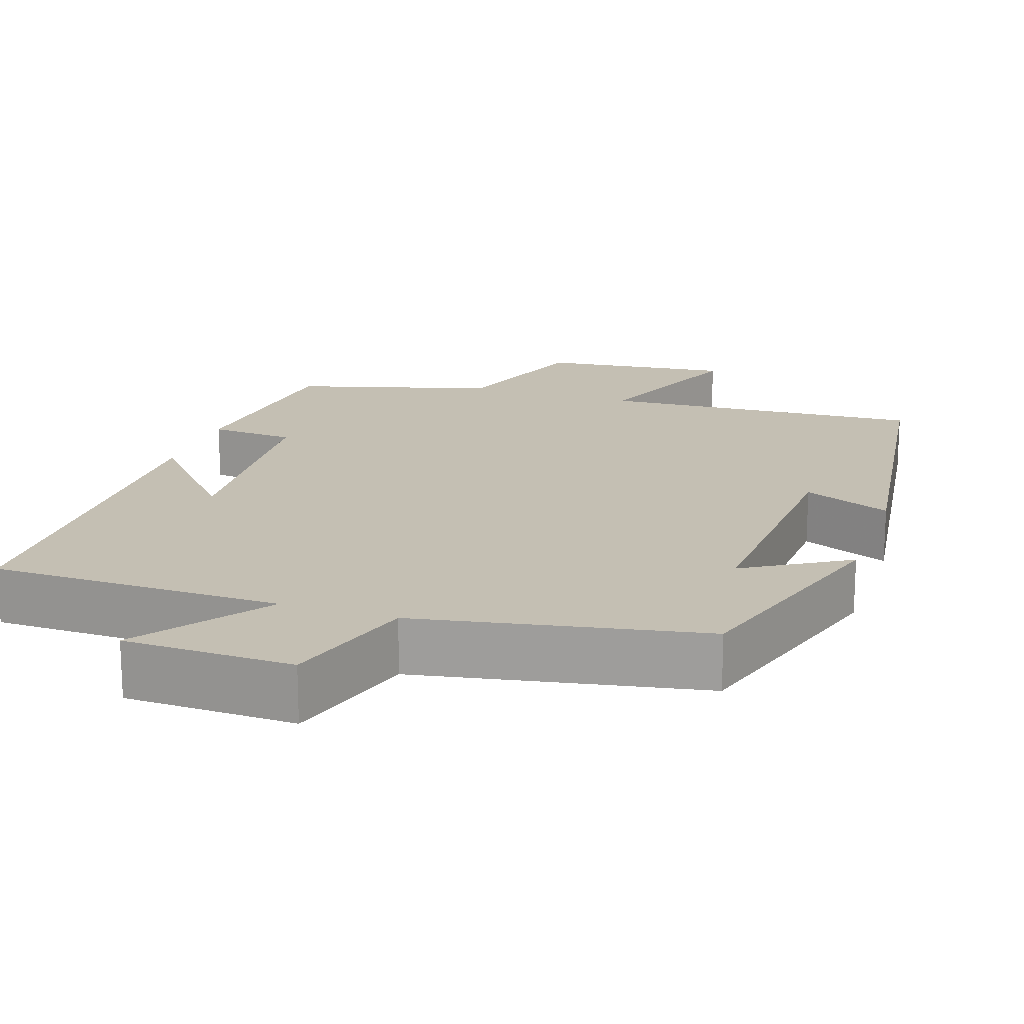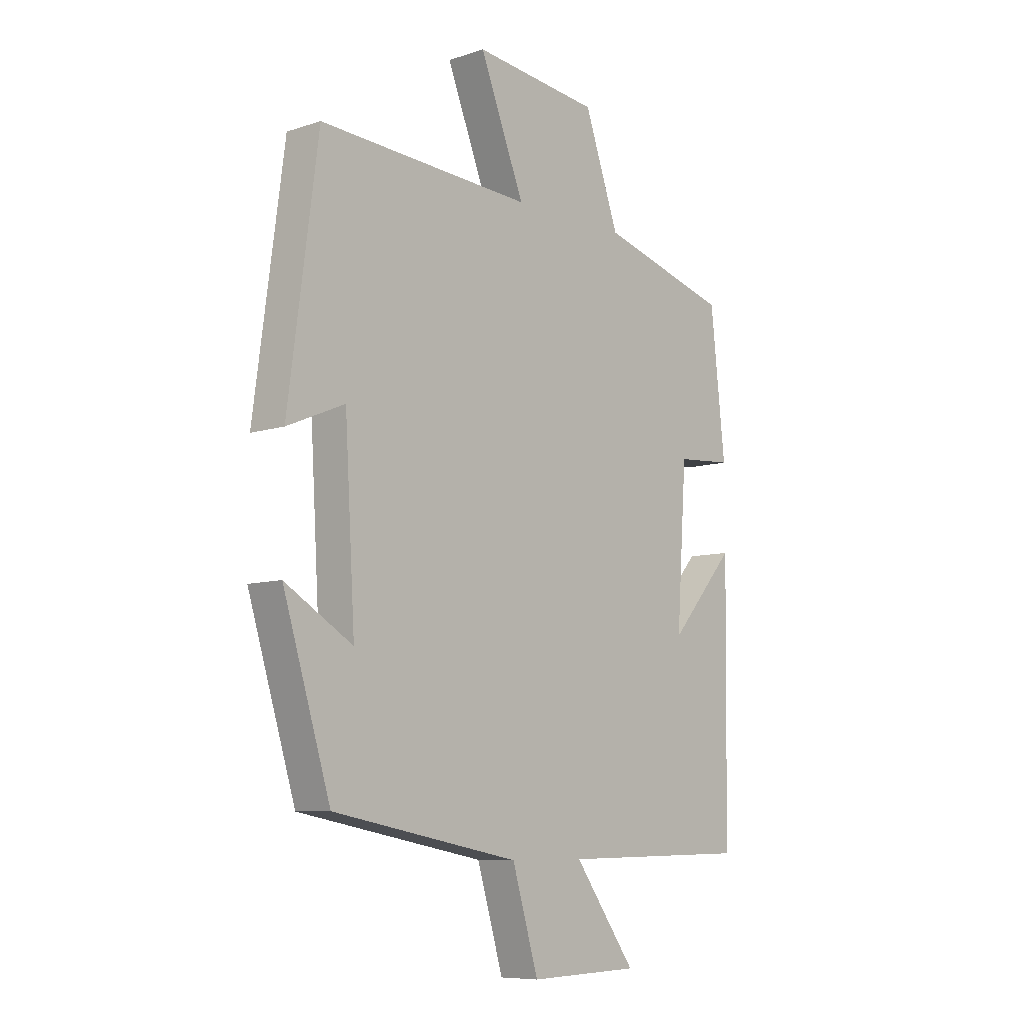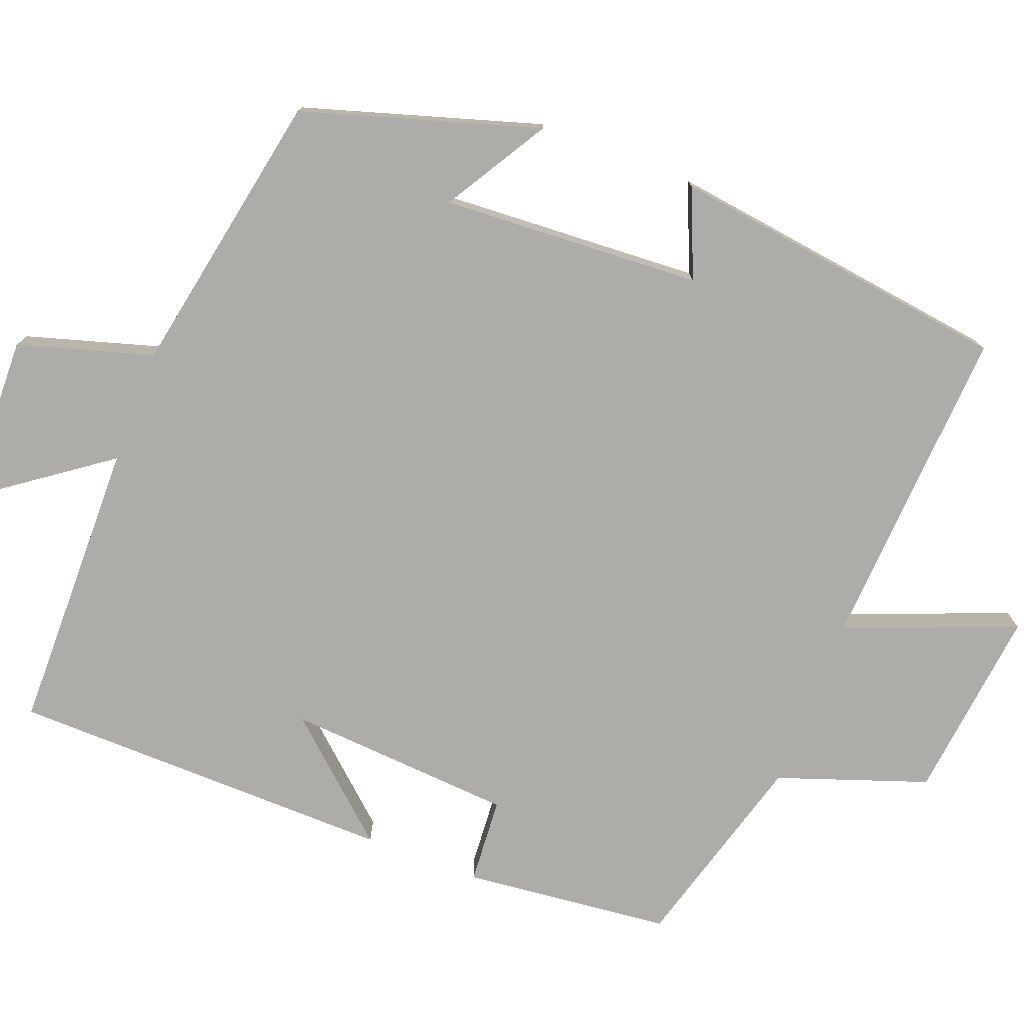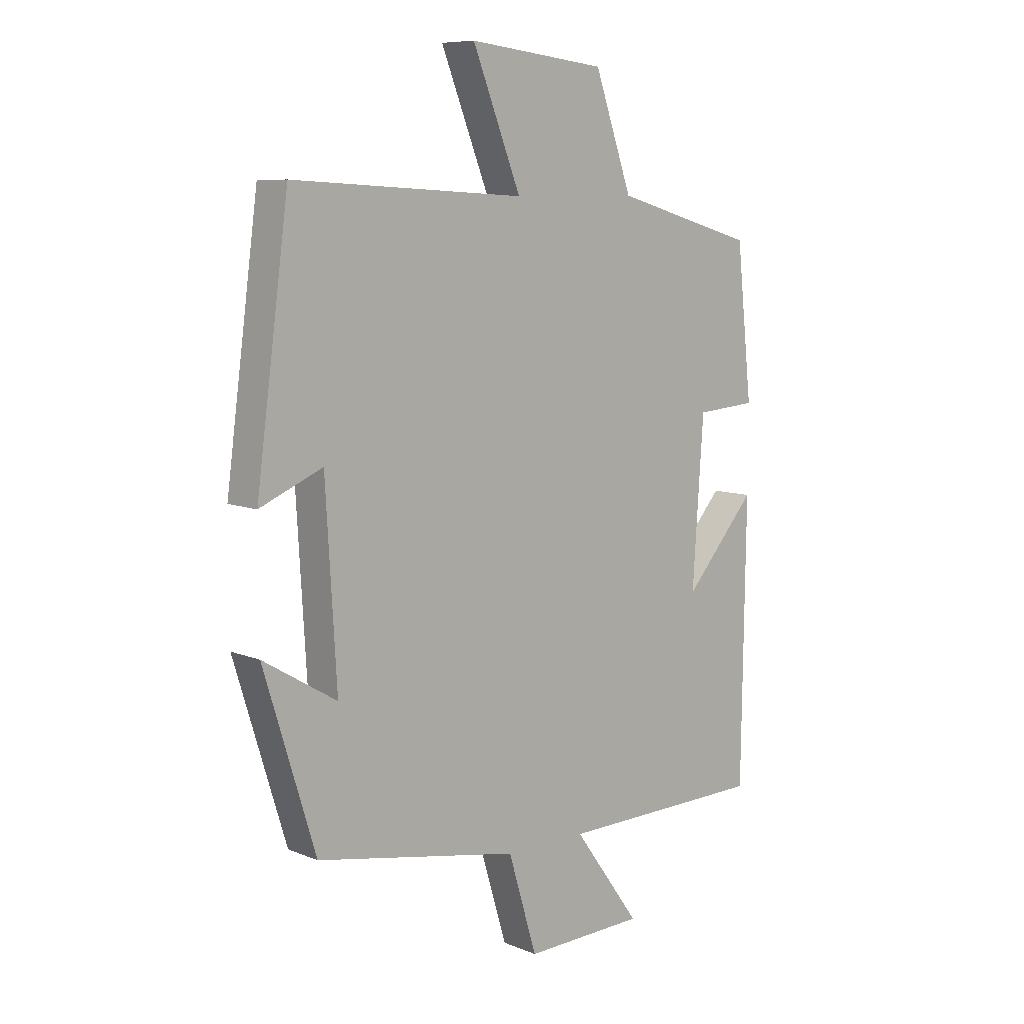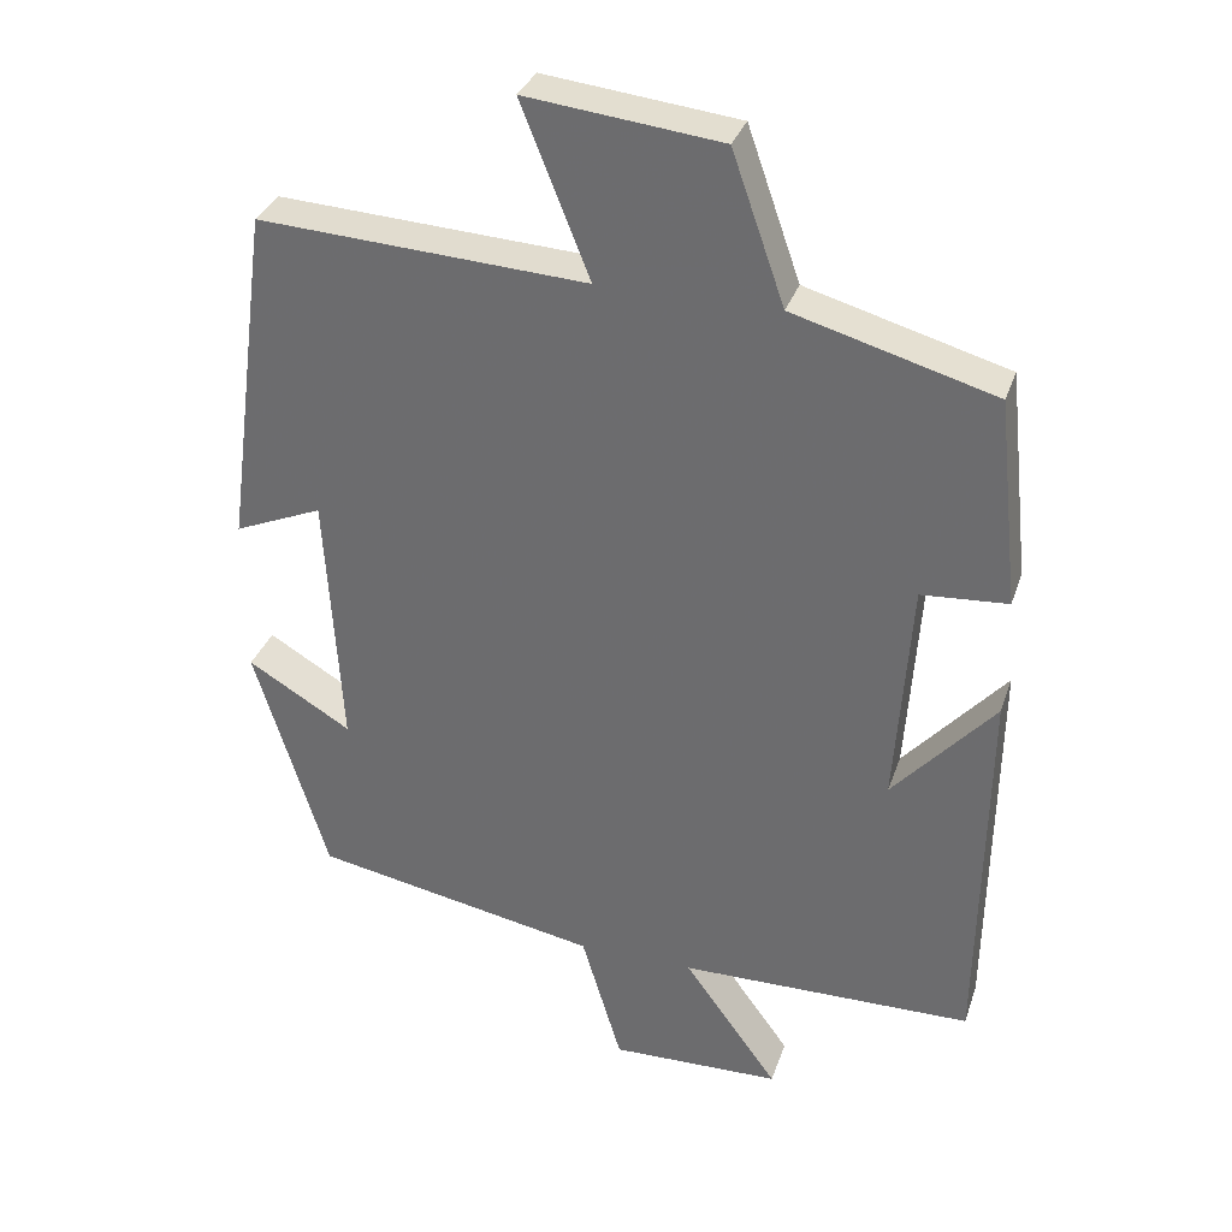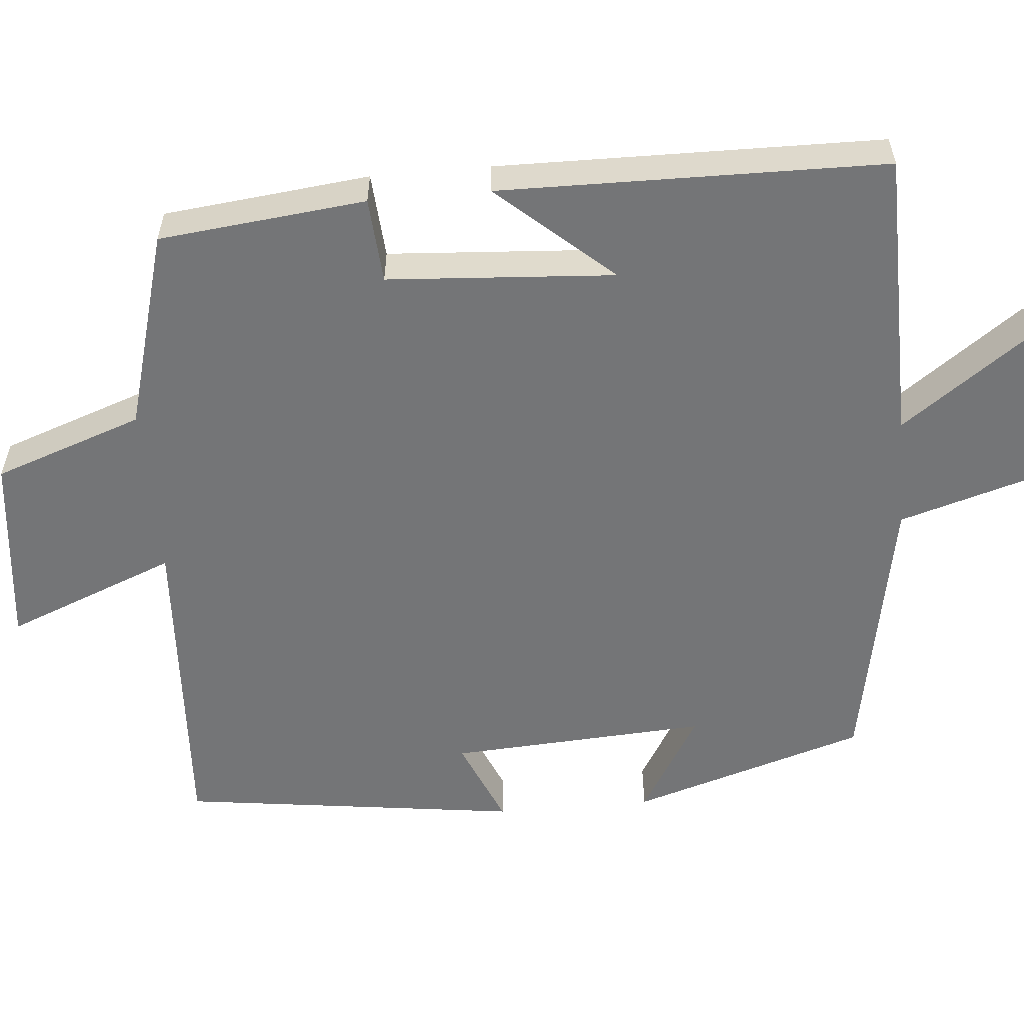
<metadata>
{"format":"obj","ext":"obj","renderer":"f3d","projection":"perspective","resolution":1024,"background":"white","views":[{"elev":17.9,"azim":-161.5,"up":"+Y"},{"elev":-8.3,"azim":-48.3,"up":"+Z"},{"elev":-76.8,"azim":-111.1,"up":"+Y"},{"elev":8.6,"azim":-42.5,"up":"+Z"},{"elev":32.9,"azim":17.5,"up":"+Z"},{"elev":-56.4,"azim":95.1,"up":"+Y"}]}
</metadata>
<code>
v 0.471 0.07 0.427
v 0.5 0.07 0.159
v 0.389 0.07 0.151
v 0.369 0.07 -0.143
v 0.5 0.07 0.005
v 0.493 0.07 -0.494
v 0.114 0.07 -0.5
v 0.236 0.07 -0.668
v 0.016 0.07 -0.674
v -0.036 0.07 -0.5
v -0.406 0.07 -0.431
v -0.5 0.07 -0.126
v -0.366 0.07 -0.206
v -0.386 0.07 0.13
v -0.5 0.07 0.082
v -0.441 0.07 0.524
v -0.018 0.07 0.5
v -0.106 0.07 0.721
v 0.144 0.07 0.693
v 0.212 0.07 0.5
v 0.471 0 0.427
v 0.5 0 0.159
v 0.389 0 0.151
v 0.369 0 -0.143
v 0.5 0 0.005
v 0.493 0 -0.494
v 0.114 0 -0.5
v 0.236 0 -0.668
v 0.016 0 -0.674
v -0.036 0 -0.5
v -0.406 0 -0.431
v -0.5 0 -0.126
v -0.366 0 -0.206
v -0.386 0 0.13
v -0.5 0 0.082
v -0.441 0 0.524
v -0.018 0 0.5
v -0.106 0 0.721
v 0.144 0 0.693
v 0.212 0 0.5
f 17 18 19 20
f 1 2 3
f 20 1 3
f 17 20 3
f 14 15 16 17
f 17 3 4
f 14 17 4
f 13 14 4
f 10 11 12 13
f 10 13 4
f 7 8 9 10
f 7 10 4
f 4 5 6 7
f 40 39 38 37
f 23 22 21
f 23 21 40
f 23 40 37
f 37 36 35 34
f 24 23 37
f 24 37 34
f 24 34 33
f 33 32 31 30
f 24 33 30
f 30 29 28 27
f 24 30 27
f 27 26 25 24
f 1 21 22 2
f 2 22 23 3
f 3 23 24 4
f 4 24 25 5
f 5 25 26 6
f 6 26 27 7
f 7 27 28 8
f 8 28 29 9
f 9 29 30 10
f 10 30 31 11
f 11 31 32 12
f 12 32 33 13
f 13 33 34 14
f 14 34 35 15
f 15 35 36 16
f 16 36 37 17
f 17 37 38 18
f 18 38 39 19
f 19 39 40 20
f 20 40 21 1

</code>
